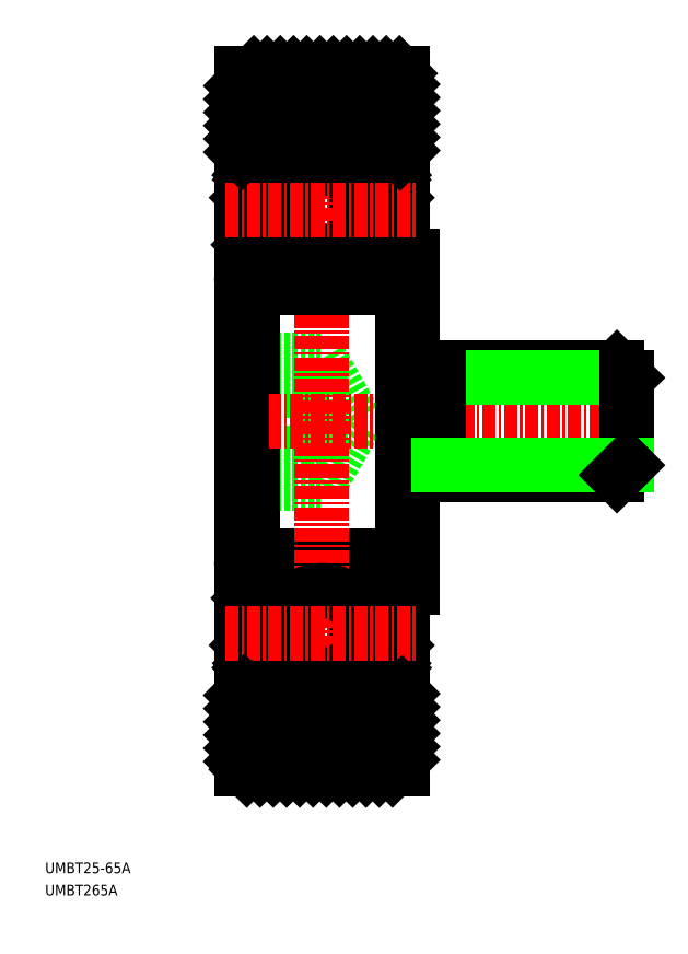
<metadata>
{"format":"dxf","ext":"dxf","renderer":"ezdxf+matplotlib","layout":"modelspace","background":"white","min_lineweight":24,"dpi":150}
</metadata>
<code>
0
SECTION
2
ENTITIES
0
TEXT
8
0
10
31.75
20
-13.55
30
0
40
1
1
UMBT25-65A
0
TEXT
8
0
10
31.75
20
-15.63
30
0
40
1
1
UMBT265A
0
LINE
8
0
10
66.09
20
44.14
30
0
11
66.09
21
13.14
31
0
0
ARC
8
0
10
64.09
20
42.14
30
0
40
1
50
270
51
0
0
LINE
8
0
10
51.09
20
41.14
30
0
11
64.09
21
41.14
31
0
0
LINE
8
0
10
51.09
20
34.42
30
0
11
57.43
21
34.42
31
0
0
LINE
8
0
10
65.09
20
42.14
30
0
11
65.09
21
44.14
31
0
0
LINE
8
0
10
57.43
20
22.87
30
0
11
60.76
21
28.64
31
0
0
LINE
8
0
10
51.09
20
31.53
30
0
11
57.43
21
31.53
31
0
0
LINE
8
0
10
51.09
20
25.76
30
0
11
57.43
21
25.76
31
0
0
LINE
8
0
10
51.09
20
22.87
30
0
11
57.43
21
22.87
31
0
0
LINE
8
0
10
65.09
20
15.14
30
0
11
65.09
21
13.14
31
0
0
ARC
8
0
10
64.09
20
15.14
30
0
40
1
50
0
51
90
0
LINE
8
0
10
51.09
20
16.14
30
0
11
64.09
21
16.14
31
0
0
LINE
8
0
10
51.09
20
16.14
30
0
11
51.09
21
41.14
31
0
0
LINE
8
0
10
57.43
20
34.42
30
0
11
57.43
21
22.87
31
0
0
LINE
8
0
10
57.43
20
34.42
30
0
11
60.76
21
28.64
31
0
0
LINE
8
CENTER
10
48.59
20
28.64
30
0
11
87.59
21
28.64
31
0
0
LINE
8
0
10
65.09
20
44.14
30
0
11
66.09
21
44.14
31
0
0
LINE
8
0
10
65.09
20
13.14
30
0
11
66.09
21
13.14
31
0
0
ARC
8
0
10
63.49
20
53.04
30
0
40
1.6
50
0
51
90
0
LINE
8
0
10
64.89
20
51.94
30
0
11
64.31
21
51.94
31
0
0
LINE
8
0
10
64.31
20
51.94
30
0
11
64.09
21
52.21
31
0
0
LINE
8
0
10
64.05
20
51.33
30
0
11
63.85
21
51.56
31
0
0
LINE
8
0
10
63.85
20
51.56
30
0
11
64.08
21
51.75
31
0
0
LINE
8
0
10
64.05
20
51.33
30
0
11
64.28
21
51.52
31
0
0
LINE
8
0
10
64.08
20
51.75
30
0
11
63.87
21
52.01
31
0
0
ARC
8
0
10
64.08
20
51.75
30
0
40
0.3
50
310
51
40.09
0
ARC
8
0
10
64.89
20
52.14
30
0
40
0.2
50
270
51
0
0
LINE
8
0
10
62.5
20
50.84
30
0
11
62.5
21
50.84
31
0
0
LINE
8
0
10
63.16
20
51.37
30
0
11
63.16
21
50.52
31
0
0
LINE
8
0
10
63.51
20
51.89
30
0
11
63.46
21
50.65
31
0
0
LINE
8
0
10
63.21
20
51.93
30
0
11
63.13
21
51.03
31
0
0
ARC
8
0
10
62.93
20
51.04
30
0
40
0.2
50
270
51
355
0
LINE
8
0
10
61.57
20
50.84
30
0
11
61.57
21
50.84
31
0
0
LINE
8
0
10
62.93
20
50.84
30
0
11
60.71
21
50.84
31
0
0
LINE
8
0
10
63.16
20
50.52
30
0
11
64.26
21
49.42
31
0
0
LINE
8
0
10
63.46
20
50.65
30
0
11
64.56
21
49.55
31
0
0
ARC
8
0
10
63.71
20
51.88
30
0
40
0.2
50
40.01
51
177.6
0
LINE
8
0
10
64.39
20
45.14
30
0
11
64.02
21
44.77
31
0
0
ARC
8
0
10
64.89
20
44.94
30
0
40
0.2
50
0
51
90
0
LINE
8
0
10
64.89
20
45.14
30
0
11
64.39
21
45.14
31
0
0
ARC
8
0
10
64.26
20
45.74
30
0
40
0.3
50
270
51
0
0
LINE
8
0
10
63.31
20
44.79
30
0
11
62.94
21
45.81
31
0
0
ARC
8
0
10
63.59
20
44.89
30
0
40
0.3002
50
200
51
274.5
0
ARC
8
0
10
62.75
20
45.74
30
0
40
0.2
50
19.97
51
90
0
LINE
8
0
10
63.64
20
45.44
30
0
11
63.64
21
45.74
31
0
0
LINE
8
0
10
62.75
20
45.94
30
0
11
60.71
21
45.94
31
0
0
ARC
8
0
10
63.59
20
45.19
30
0
40
0.5996
50
267.2
51
315
0
LINE
8
0
10
63.64
20
45.74
30
0
11
64.26
21
45.74
31
0
0
LINE
8
0
10
64.26
20
45.44
30
0
11
63.64
21
45.44
31
0
0
LINE
8
0
10
64.26
20
49.42
30
0
11
64.26
21
45.74
31
0
0
LINE
8
0
10
64.56
20
49.55
30
0
11
64.56
21
45.74
31
0
0
ARC
8
0
10
63.71
20
51.88
30
0
40
0.5
50
40.09
51
175
0
LINE
8
0
10
64.89
20
12.14
30
0
11
64.39
21
12.14
31
0
0
ARC
8
0
10
64.26
20
11.54
30
0
40
0.3
50
0
51
90
0
ARC
8
0
10
64.89
20
12.34
30
0
40
0.2
50
270
51
0
0
LINE
8
0
10
64.39
20
12.14
30
0
11
64.02
21
12.52
31
0
0
ARC
8
0
10
63.59
20
12.39
30
0
40
0.3002
50
85.54
51
160
0
ARC
8
0
10
62.75
20
11.54
30
0
40
0.2
50
270
51
340
0
LINE
8
0
10
63.64
20
11.84
30
0
11
63.64
21
11.54
31
0
0
LINE
8
0
10
62.75
20
11.34
30
0
11
60.71
21
11.34
31
0
0
LINE
8
0
10
63.31
20
12.5
30
0
11
62.94
21
11.48
31
0
0
LINE
8
0
10
64.26
20
11.84
30
0
11
63.64
21
11.84
31
0
0
ARC
8
0
10
63.59
20
12.09
30
0
40
0.5996
50
45
51
92.8
0
LINE
8
0
10
63.64
20
11.54
30
0
11
64.26
21
11.54
31
0
0
ARC
8
0
10
62.93
20
6.243
30
0
40
0.2
50
4.987
51
90
0
LINE
8
0
10
62.93
20
6.443
30
0
11
60.71
21
6.443
31
0
0
LINE
8
0
10
63.16
20
6.763
30
0
11
64.26
21
7.863
31
0
0
LINE
8
0
10
63.46
20
6.639
30
0
11
64.56
21
7.739
31
0
0
LINE
8
0
10
64.56
20
7.739
30
0
11
64.56
21
11.54
31
0
0
LINE
8
0
10
64.26
20
7.863
30
0
11
64.26
21
11.54
31
0
0
LINE
8
0
10
64.89
20
5.343
30
0
11
64.31
21
5.343
31
0
0
LINE
8
0
10
64.31
20
5.344
30
0
11
64.09
21
5.081
31
0
0
ARC
8
0
10
64.08
20
5.537
30
0
40
0.3
50
319.9
51
50
0
LINE
8
0
10
64.05
20
5.959
30
0
11
64.28
21
5.767
31
0
0
LINE
8
0
10
64.08
20
5.536
30
0
11
63.87
21
5.28
31
0
0
LINE
8
0
10
63.85
20
5.729
30
0
11
64.08
21
5.536
31
0
0
LINE
8
0
10
64.05
20
5.959
30
0
11
63.85
21
5.729
31
0
0
ARC
8
0
10
64.89
20
5.143
30
0
40
0.2
50
0
51
90
0
ARC
8
0
10
63.49
20
4.243
30
0
40
1.6
50
270
51
0
0
ARC
8
0
10
63.71
20
5.403
30
0
40
0.5
50
185
51
319.9
0
ARC
8
0
10
63.71
20
5.408
30
0
40
0.2
50
182.4
51
320
0
LINE
8
0
10
63.21
20
5.36
30
0
11
63.13
21
6.261
31
0
0
LINE
8
0
10
63.16
20
5.916
30
0
11
63.16
21
6.763
31
0
0
LINE
8
0
10
63.51
20
5.4
30
0
11
63.46
21
6.639
31
0
0
LINE
8
0
10
65.09
20
61.14
30
0
11
65.09
21
-3.857
31
0
0
LINE
8
CENTER
10
57.59
20
62.64
30
0
11
57.59
21
-5.357
31
0
0
ARC
8
0
10
51.69
20
53.04
30
0
40
1.6
50
90
51
180
0
ARC
8
0
10
52.25
20
51.04
30
0
40
0.2
50
185
51
270
0
LINE
8
0
10
52.02
20
51.37
30
0
11
52.02
21
50.52
31
0
0
LINE
8
0
10
51.67
20
51.89
30
0
11
51.72
21
50.65
31
0
0
LINE
8
0
10
51.97
20
51.93
30
0
11
52.05
21
51.03
31
0
0
ARC
8
0
10
51.47
20
51.88
30
0
40
0.2
50
2.375
51
140
0
LINE
8
0
10
52.25
20
50.84
30
0
11
54.47
21
50.84
31
0
0
LINE
8
0
10
50.29
20
51.94
30
0
11
50.87
21
51.94
31
0
0
ARC
8
0
10
50.29
20
52.14
30
0
40
0.2
50
180
51
270
0
LINE
8
0
10
50.87
20
51.94
30
0
11
51.09
21
52.21
31
0
0
LINE
8
0
10
51.14
20
51.33
30
0
11
50.91
21
51.52
31
0
0
ARC
8
0
10
51.1
20
51.75
30
0
40
0.3
50
139.9
51
230
0
LINE
8
0
10
51.72
20
50.65
30
0
11
50.62
21
49.55
31
0
0
LINE
8
0
10
52.02
20
50.52
30
0
11
50.92
21
49.42
31
0
0
LINE
8
0
10
51.33
20
51.56
30
0
11
51.1
21
51.75
31
0
0
LINE
8
0
10
51.14
20
51.33
30
0
11
51.33
21
51.56
31
0
0
LINE
8
0
10
51.1
20
51.75
30
0
11
51.32
21
52.01
31
0
0
LINE
8
0
10
51.87
20
44.79
30
0
11
52.25
21
45.81
31
0
0
ARC
8
0
10
51.59
20
44.89
30
0
40
0.3002
50
265.5
51
340
0
LINE
8
0
10
51.54
20
45.44
30
0
11
51.54
21
45.74
31
0
0
ARC
8
0
10
52.43
20
45.74
30
0
40
0.2
50
90
51
160
0
LINE
8
0
10
52.43
20
45.94
30
0
11
54.47
21
45.94
31
0
0
LINE
8
0
10
50.79
20
45.14
30
0
11
51.17
21
44.77
31
0
0
ARC
8
0
10
50.29
20
44.94
30
0
40
0.2
50
90
51
180
0
ARC
8
0
10
50.92
20
45.74
30
0
40
0.3
50
180
51
270
0
LINE
8
0
10
50.29
20
45.14
30
0
11
50.79
21
45.14
31
0
0
ARC
8
0
10
51.59
20
45.19
30
0
40
0.5996
50
225
51
272.8
0
LINE
8
0
10
50.92
20
45.44
30
0
11
51.54
21
45.44
31
0
0
LINE
8
0
10
51.54
20
45.74
30
0
11
50.92
21
45.74
31
0
0
LINE
8
0
10
50.62
20
49.55
30
0
11
50.62
21
45.74
31
0
0
LINE
8
0
10
50.92
20
49.42
30
0
11
50.92
21
45.74
31
0
0
ARC
8
0
10
51.48
20
51.88
30
0
40
0.5
50
4.987
51
139.9
0
ARC
8
0
10
51.59
20
12.39
30
0
40
0.3002
50
19.97
51
94.46
0
LINE
8
0
10
51.54
20
11.84
30
0
11
51.54
21
11.54
31
0
0
ARC
8
0
10
52.43
20
11.54
30
0
40
0.2
50
200
51
270
0
LINE
8
0
10
52.43
20
11.34
30
0
11
54.47
21
11.34
31
0
0
LINE
8
0
10
51.87
20
12.5
30
0
11
52.25
21
11.48
31
0
0
ARC
8
0
10
50.92
20
11.54
30
0
40
0.3
50
90
51
180
0
LINE
8
0
10
50.29
20
12.14
30
0
11
50.79
21
12.14
31
0
0
ARC
8
0
10
50.29
20
12.34
30
0
40
0.2
50
180
51
270
0
LINE
8
0
10
50.79
20
12.14
30
0
11
51.17
21
12.52
31
0
0
LINE
8
0
10
51.54
20
11.54
30
0
11
50.92
21
11.54
31
0
0
ARC
8
0
10
51.59
20
12.09
30
0
40
0.5996
50
87.2
51
135
0
LINE
8
0
10
50.92
20
11.84
30
0
11
51.54
21
11.84
31
0
0
ARC
8
0
10
52.25
20
6.243
30
0
40
0.2
50
90
51
175
0
LINE
8
0
10
52.25
20
6.443
30
0
11
54.47
21
6.443
31
0
0
LINE
8
0
10
51.72
20
6.639
30
0
11
50.62
21
7.739
31
0
0
LINE
8
0
10
52.02
20
6.763
30
0
11
50.92
21
7.863
31
0
0
LINE
8
0
10
50.92
20
7.863
30
0
11
50.92
21
11.54
31
0
0
LINE
8
0
10
50.62
20
7.739
30
0
11
50.62
21
11.54
31
0
0
ARC
8
0
10
51.47
20
5.408
30
0
40
0.2
50
220
51
357.6
0
LINE
8
0
10
50.87
20
5.344
30
0
11
51.09
21
5.081
31
0
0
ARC
8
0
10
50.29
20
5.143
30
0
40
0.2
50
90
51
180
0
LINE
8
0
10
50.29
20
5.343
30
0
11
50.87
21
5.343
31
0
0
LINE
8
0
10
51.14
20
5.959
30
0
11
50.91
21
5.767
31
0
0
ARC
8
0
10
51.1
20
5.537
30
0
40
0.3
50
130
51
220.1
0
ARC
8
0
10
51.69
20
4.243
30
0
40
1.6
50
180
51
270
0
ARC
8
0
10
51.48
20
5.403
30
0
40
0.5
50
220.1
51
355
0
LINE
8
0
10
51.14
20
5.959
30
0
11
51.33
21
5.729
31
0
0
LINE
8
0
10
51.33
20
5.729
30
0
11
51.1
21
5.536
31
0
0
LINE
8
0
10
51.1
20
5.536
30
0
11
51.32
21
5.28
31
0
0
LINE
8
0
10
51.97
20
5.36
30
0
11
52.05
21
6.261
31
0
0
LINE
8
0
10
52.02
20
5.916
30
0
11
52.02
21
6.763
31
0
0
LINE
8
0
10
51.67
20
5.4
30
0
11
51.72
21
6.639
31
0
0
LINE
8
0
10
50.09
20
61.14
30
0
11
50.09
21
-3.857
31
0
0
LINE
8
0
10
51.69
20
54.64
30
0
11
63.49
21
54.64
31
0
0
CIRCLE
8
0
10
57.59
20
48.39
30
0
40
3.969
0
LINE
8
0
10
51.69
20
41.14
30
0
11
63.49
21
41.14
31
0
0
CIRCLE
8
0
10
57.59
20
8.893
30
0
40
3.969
0
LINE
8
0
10
51.69
20
2.643
30
0
11
63.49
21
2.643
31
0
0
LINE
8
CENTER
10
48.59
20
8.893
30
0
11
66.59
21
8.893
31
0
0
LINE
8
CENTER
10
48.59
20
48.39
30
0
11
66.59
21
48.39
31
0
0
LINE
8
0
10
66.09
20
33.64
30
0
11
85.17
21
33.64
31
0
0
LINE
8
0
10
85.17
20
33.64
30
0
11
86.09
21
32.72
31
0
0
LINE
8
0
10
86.09
20
32.72
30
0
11
68.49
21
32.72
31
0
0
LINE
8
0
10
86.09
20
32.72
30
0
11
86.09
21
24.56
31
0
0
LINE
8
0
10
68.49
20
33.64
30
0
11
68.49
21
23.64
31
0
0
LINE
8
0
10
66.09
20
23.64
30
0
11
85.17
21
23.64
31
0
0
LINE
8
0
10
86.09
20
24.56
30
0
11
68.49
21
24.56
31
0
0
LINE
8
0
10
85.17
20
23.64
30
0
11
86.09
21
24.56
31
0
0
ARC
8
0
10
51.09
20
42.14
30
0
40
1
50
180
51
270
0
ARC
8
0
10
51.09
20
15.14
30
0
40
1
50
90
51
180
0
LINE
8
0
10
50.09
20
-3.857
30
0
11
65.09
21
-3.857
31
0
0
LINE
8
0
10
50.09
20
61.14
30
0
11
65.09
21
61.14
31
0
0
INSERT
8
0
2
*X2
10
0
20
0
30
0
0
ENDSEC
0
EOF

</code>
